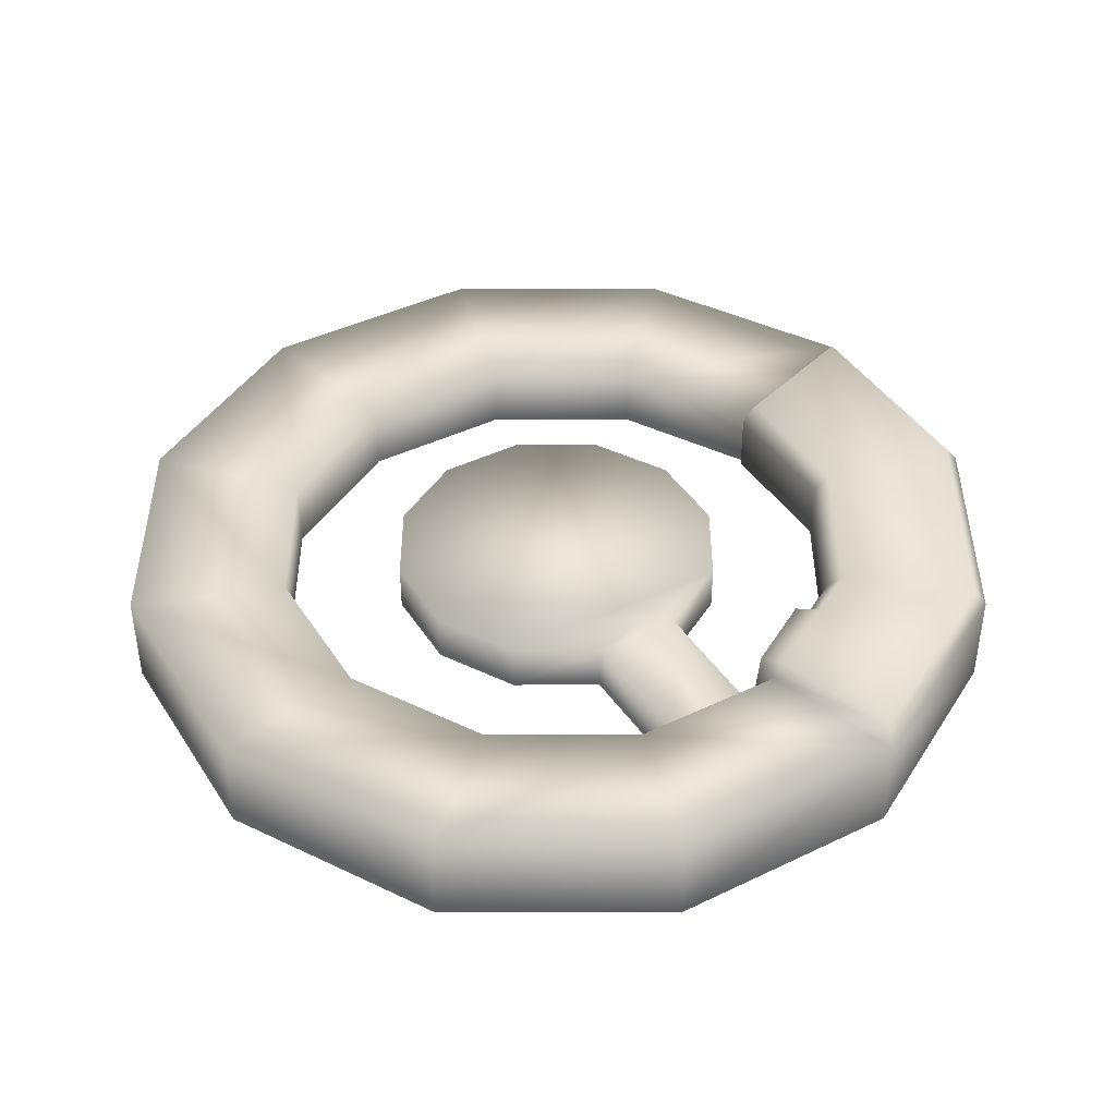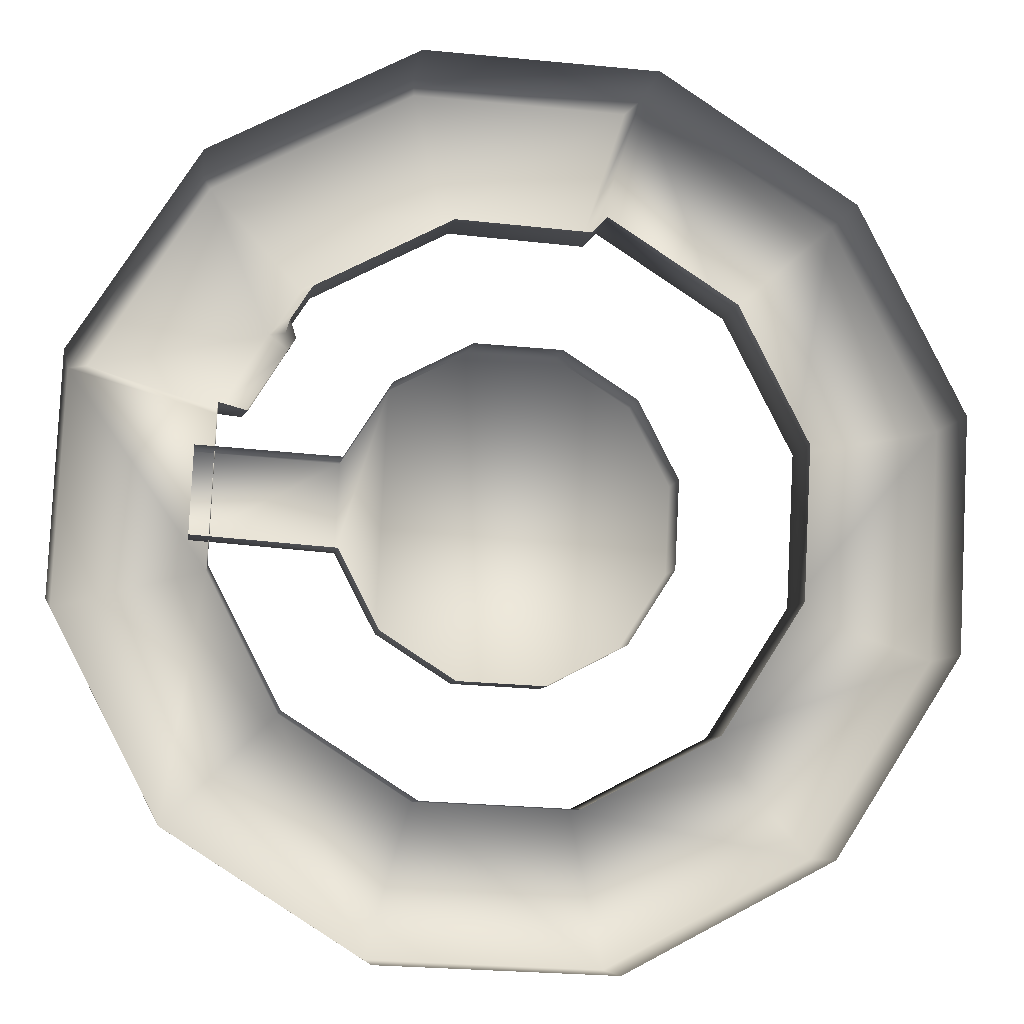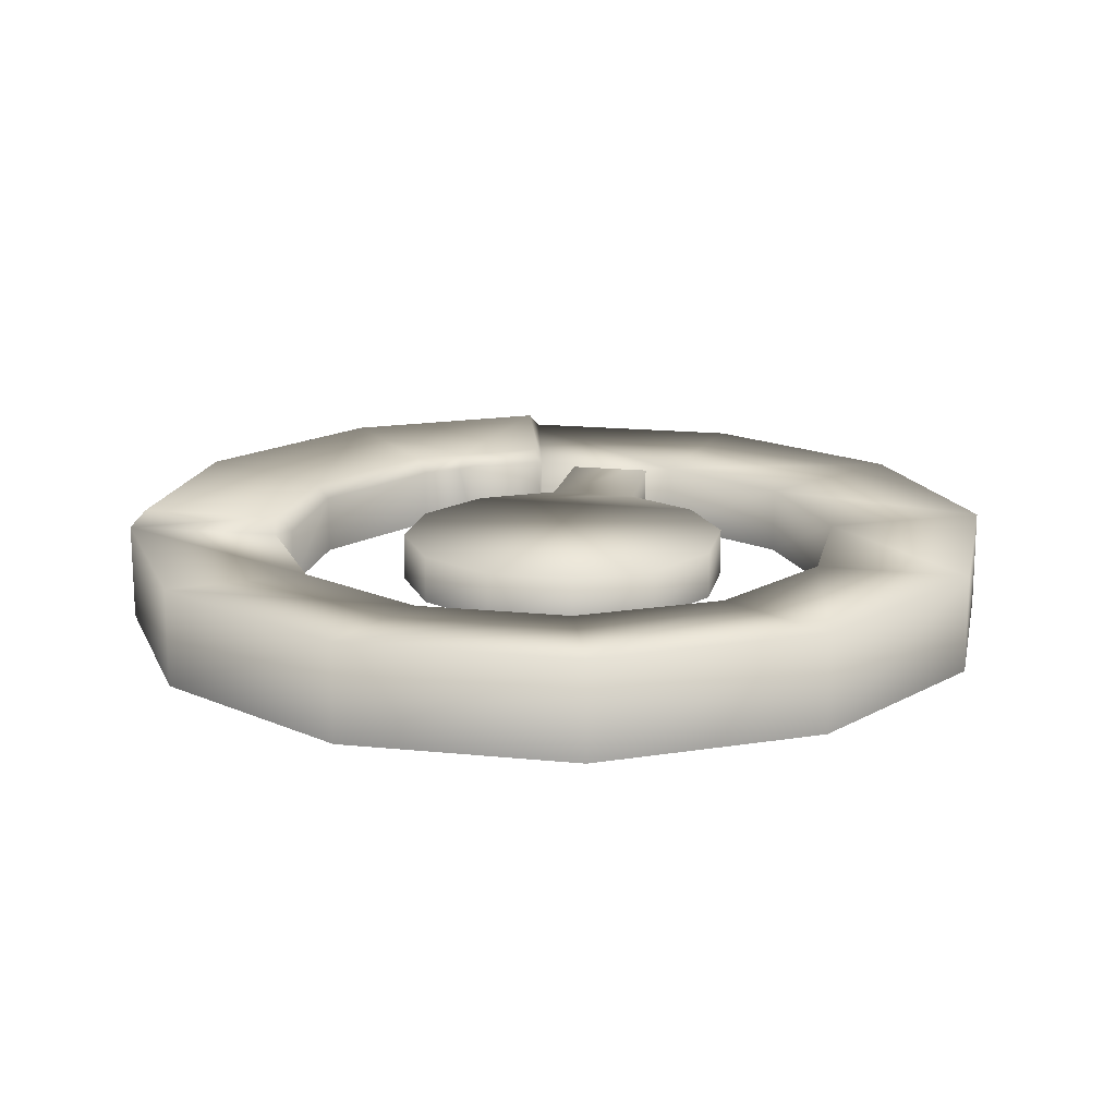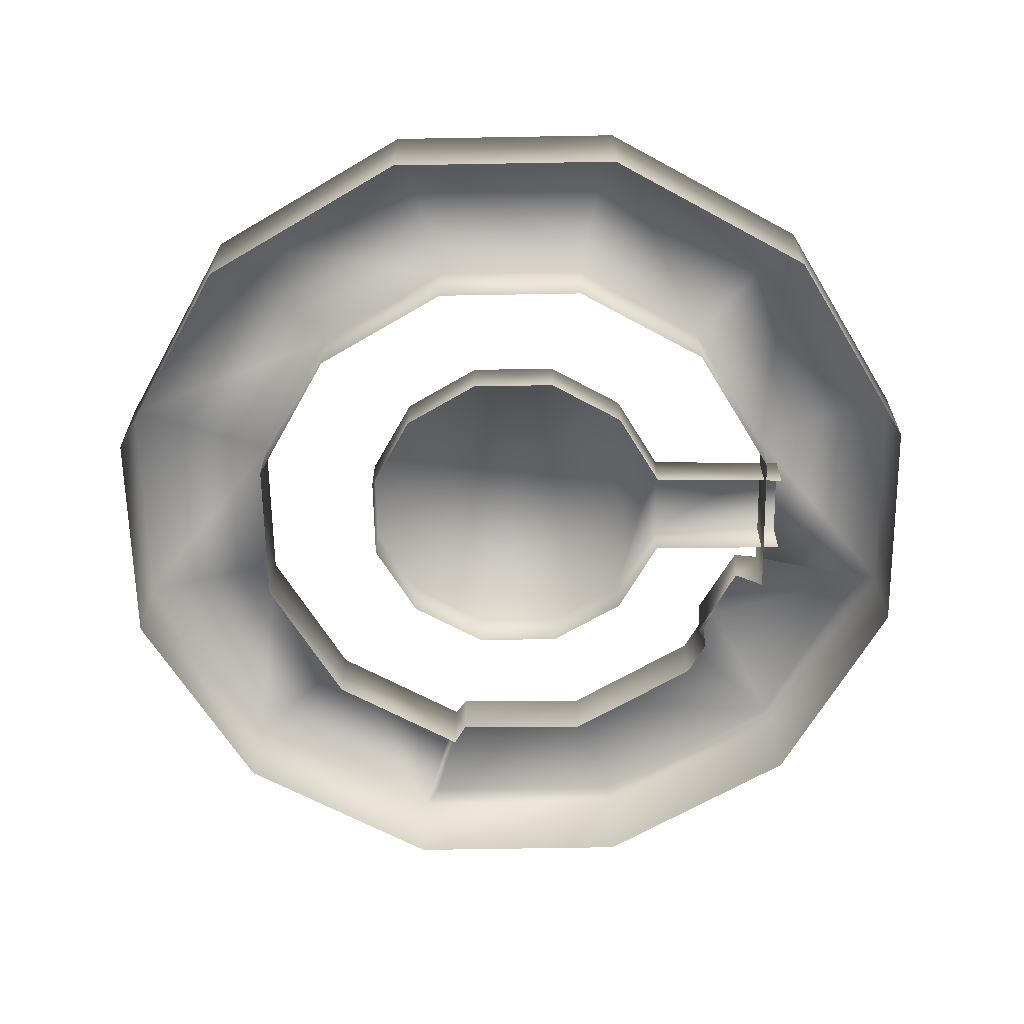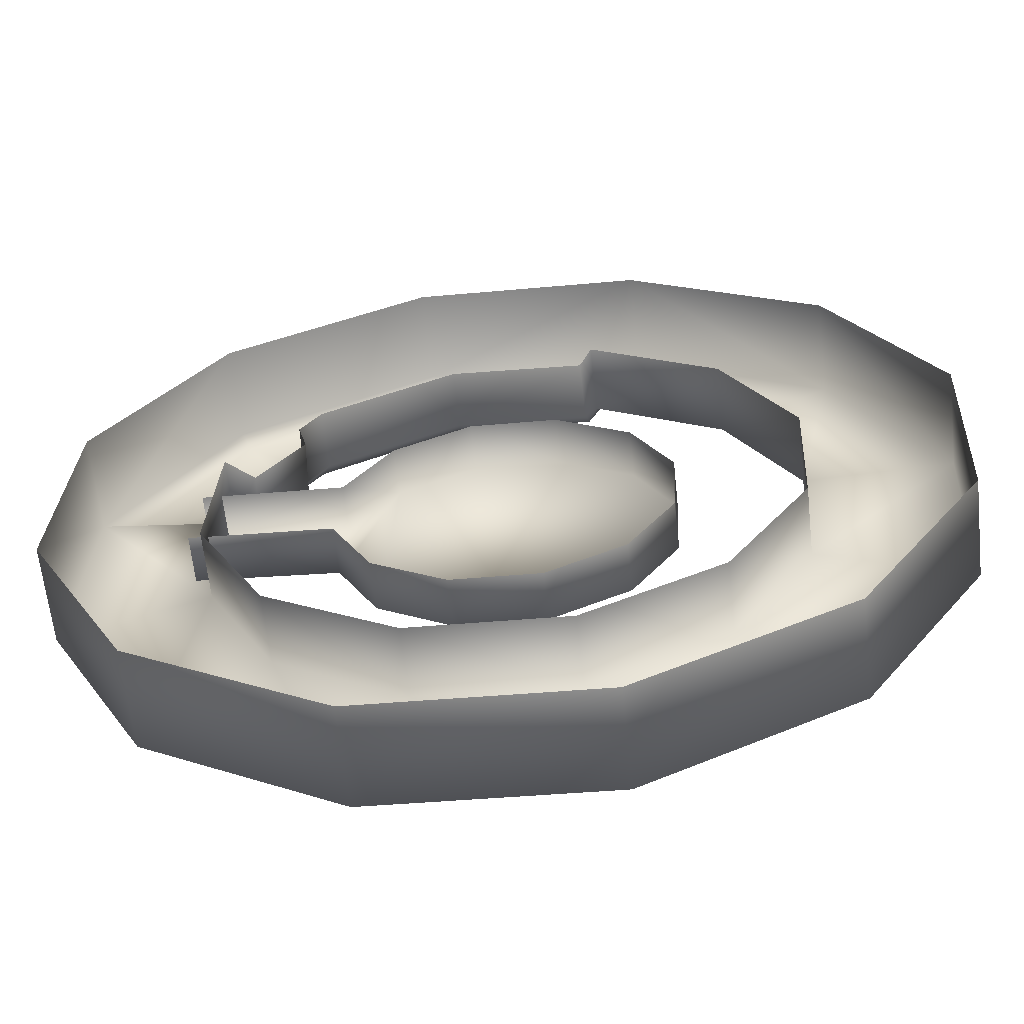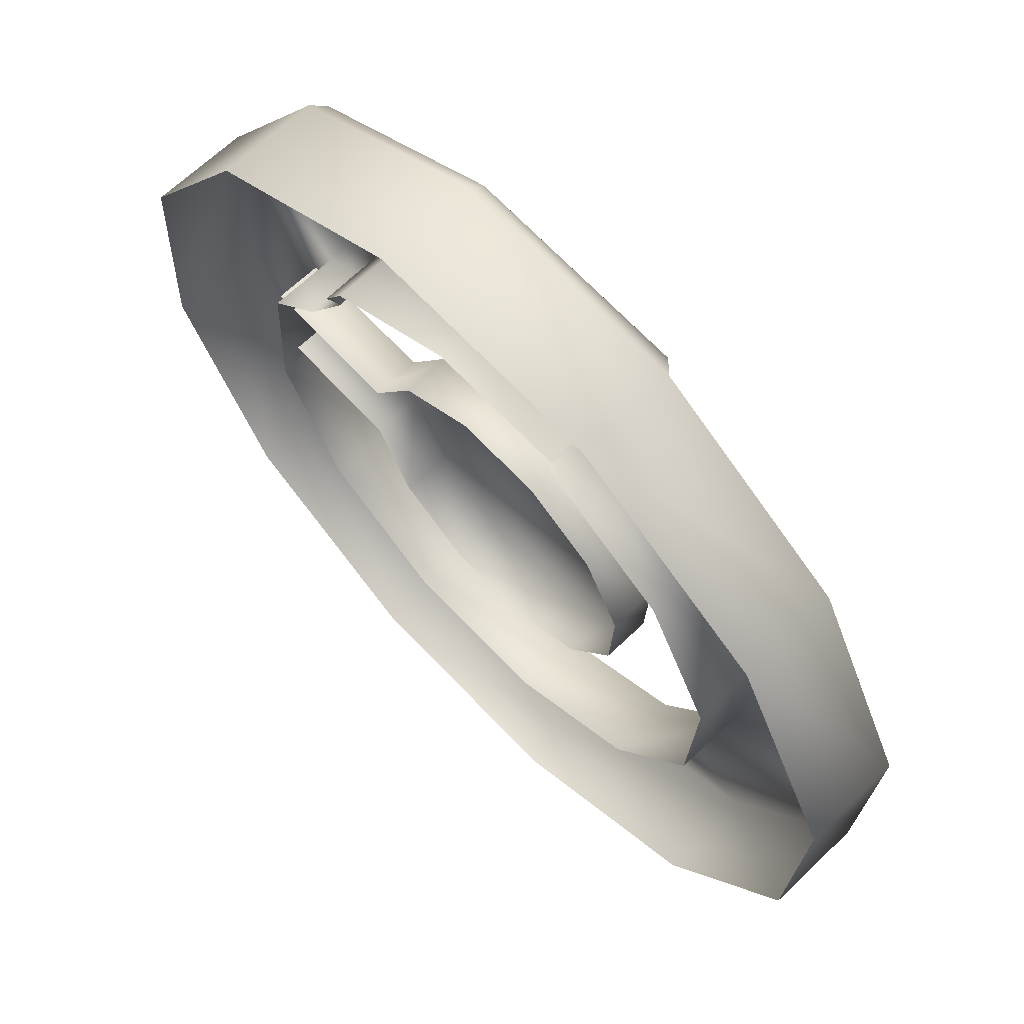
<metadata>
{"format":"obj","ext":"obj","renderer":"f3d","projection":"perspective","resolution":1024,"background":"white","views":[{"elev":42.1,"azim":-117.2,"up":"+Y"},{"elev":-7.2,"azim":-7.9,"up":"+Z"},{"elev":16.5,"azim":104.7,"up":"+Y"},{"elev":-63.6,"azim":-176.1,"up":"+Y"},{"elev":-63.1,"azim":6.2,"up":"+Z"},{"elev":66.0,"azim":46.1,"up":"+Z"}]}
</metadata>
<code>
g fcbg_wasteland_debris_05
v -0.8366 0.182 0.2408
v -1.548 0.1854 0.286
v -1.548 0.4223 0.286
v -0.8366 0.4257 0.2408
v -1.57 0.4223 -0.1474
v -0.5964 0.4257 0.6123
v -0.5964 0.182 0.6123
v -0.8589 0.4257 -0.2011
v -1.57 0.1854 -0.1474
v -0.8589 0.182 -0.2011
v -0.6572 0.182 -0.5948
v -0.6572 0.4257 -0.5948
v -0.2857 0.182 -0.835
v -0.2026 0.4257 0.814
v -0.2026 0.182 0.814
v -0.2857 0.4257 -0.835
v 0.1561 0.182 -0.8573
v 0.2392 0.4257 0.7917
v 0.2392 0.182 0.7917
v 0.1561 0.4257 -0.8573
v 0.5499 0.182 -0.6556
v 0.5499 0.4257 -0.6556
v 0.7901 0.182 -0.2841
v 0.6107 0.4257 0.5515
v 0.6107 0.182 0.5515
v 0.8124 0.4257 0.1577
v 0.8124 0.182 0.1577
v 0.7901 0.4257 -0.2841
v 0.4467 0.4397 1.444
v 0.4467 0.08983 1.444
v 1.098 0.08983 1.023
v 0.3811 0.1469 1.378
v 1.098 0.4397 1.023
v 1.451 0.08983 0.3329
v 1.451 0.4397 0.3329
v 1.412 0.08983 -0.4417
v 1.412 0.4397 -0.4417
v 0.9914 0.08983 -1.093
v 0.9914 0.4397 -1.093
v 0.3011 0.08983 -1.447
v 0.3011 0.4397 -1.447
v -0.4735 0.08983 -1.408
v -0.4735 0.4397 -1.408
v -1.125 0.08983 -0.9865
v -1.125 0.4397 -0.9865
v -1.478 0.08983 -0.2961
v -1.478 0.4397 -0.2961
v -1.439 0.08983 0.4785
v -1.439 0.4397 0.4785
v -2.165 0.4962 0.6985
v -1.296 0.185 0.4559
v -1.316 0.4713 0.4706
v -1.067 0.1924 0.8169
v 1.526 0.4962 -1.687
v 0.4775 0.4962 -2.224
v -0.6985 0.4962 -2.165
v -1.687 0.4962 -1.525
v -2.224 0.4962 -0.4775
v 2.165 0.4962 -0.6985
v 2.224 0.4962 0.4775
v 1.687 0.4962 1.525
v 0.6985 0.4962 2.165
v -0.6985 0.002917 -2.165
v 0.4775 0.002918 -2.224
v -1.687 0.002918 -1.525
v -2.224 0.002918 -0.4775
v 1.526 0.002917 -1.687
v 2.165 0.002917 -0.6985
v 2.224 0.002917 0.4775
v 1.687 0.002917 1.525
v 0.6985 0.002917 2.165
v -2.165 0.002918 0.6985
v -1.525 0.002918 1.687
v -0.4775 0.4962 2.224
v -0.4775 0.002918 2.224
v -1.525 0.4962 1.687
v -2.075 0.5734 0.7265
v -1.433 0.521 0.5166
v -1.09 0.4775 0.8134
v -1.188 0.5211 0.896
v -1.108 0.4481 0.8913
v -1.099 0.1428 0.9005
v -0.9917 0.4459 1.067
v -0.9917 0.1428 1.067
v -0.3014 0.1428 1.42
v -1.485 0.5731 1.64
v -0.4636 0.5731 2.163
v -0.3014 0.4459 1.42
v -1.037 0.5212 1.129
v -0.321 0.5212 1.496
v 0.6232 0.5734 2.108
v 0.4 0.521 1.461
v 0.3809 0.4436 1.375
g fcbg_wasteland_debris_05_0
f 3 2 1
f 4 3 1
f 5 3 4
f 6 4 1
f 7 6 1
f 8 5 4
f 4 6 8
f 9 5 8
f 10 9 8
f 10 8 11
f 8 12 11
f 6 12 8
f 11 12 13
f 14 6 7
f 6 14 12
f 15 14 7
f 12 16 13
f 14 16 12
f 13 16 17
f 18 14 15
f 14 18 16
f 19 18 15
f 16 20 17
f 18 20 16
f 17 20 21
f 20 22 21
f 20 18 22
f 21 22 23
f 24 18 19
f 18 24 22
f 25 24 19
f 26 24 25
f 22 24 26
f 27 26 25
f 23 28 27
f 22 28 23
f 28 26 27
f 28 22 26
f 31 30 29
f 30 32 29
f 33 31 29
f 34 31 33
f 35 34 33
f 36 34 35
f 37 36 35
f 38 36 37
f 39 38 37
f 40 38 39
f 41 40 39
f 42 40 41
f 43 42 41
f 44 42 43
f 45 44 43
f 46 44 45
f 47 46 45
f 48 46 47
f 49 48 47
f 50 49 47
f 51 48 49
f 52 51 49
f 53 51 52
f 41 39 54
f 43 41 55
f 55 41 54
f 45 43 56
f 56 43 55
f 47 45 57
f 57 45 56
f 58 50 47
f 58 47 57
f 54 39 59
f 39 37 59
f 59 37 60
f 37 35 60
f 60 35 61
f 35 33 61
f 61 33 62
f 33 29 62
f 57 56 63
f 63 56 64
f 65 57 63
f 58 57 65
f 56 55 64
f 66 58 65
f 64 55 67
f 55 54 67
f 67 54 68
f 54 59 68
f 68 59 69
f 59 60 69
f 69 60 70
f 60 61 70
f 50 58 66
f 70 61 71
f 72 50 66
f 61 62 71
f 50 72 73
f 62 74 71
f 74 75 71
f 75 74 73
f 76 50 73
f 74 76 73
f 77 50 76
f 50 77 49
f 77 78 49
f 78 52 49
f 79 52 78
f 79 53 52
f 80 78 77
f 80 79 78
f 53 79 81
f 81 79 80
f 82 53 81
f 82 81 83
f 81 80 83
f 84 82 83
f 85 84 83
f 86 77 76
f 86 80 77
f 74 87 76
f 87 86 76
f 88 85 83
f 85 88 32
f 80 89 83
f 89 80 86
f 83 89 88
f 90 89 86
f 87 90 86
f 89 90 88
f 91 87 74
f 90 87 91
f 62 91 74
f 92 90 91
f 92 91 62
f 90 92 88
f 29 92 62
f 88 93 32
f 92 93 88
f 32 93 29
f 29 93 92

</code>
